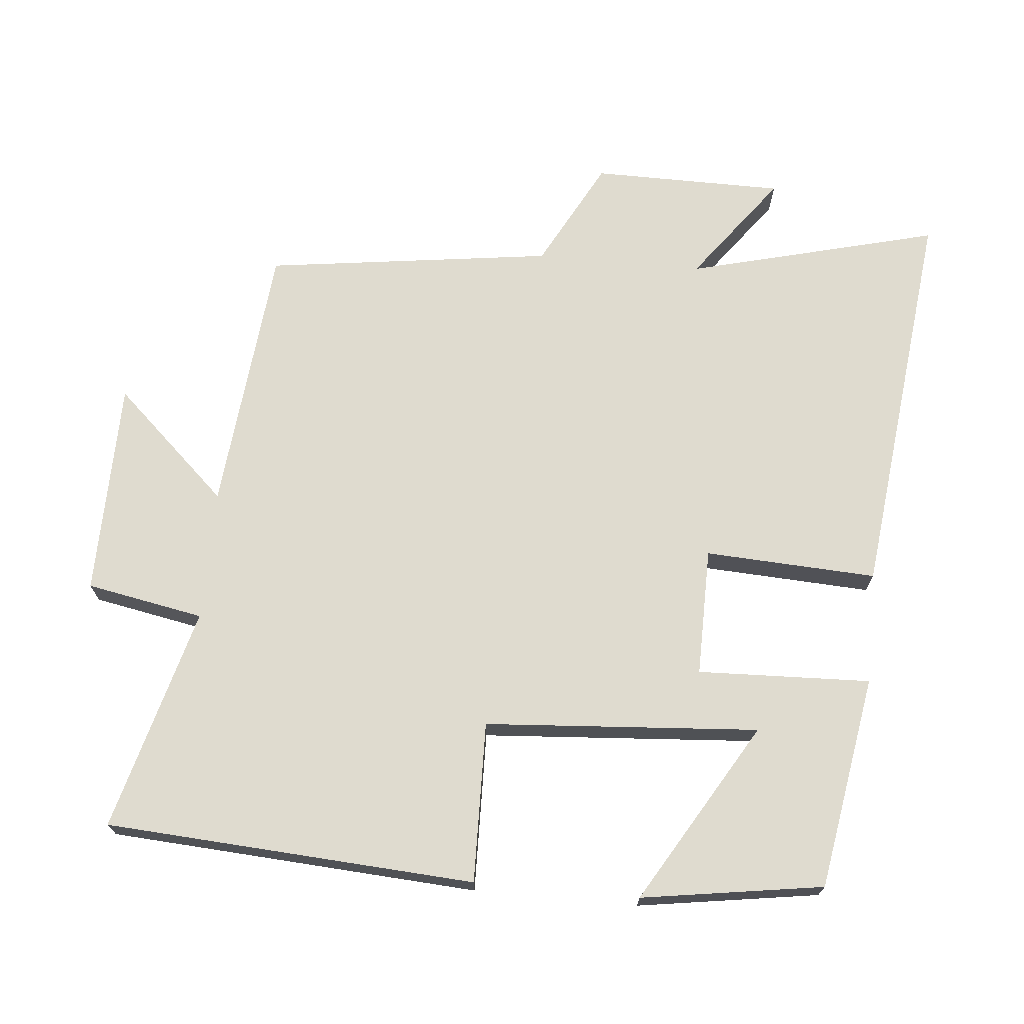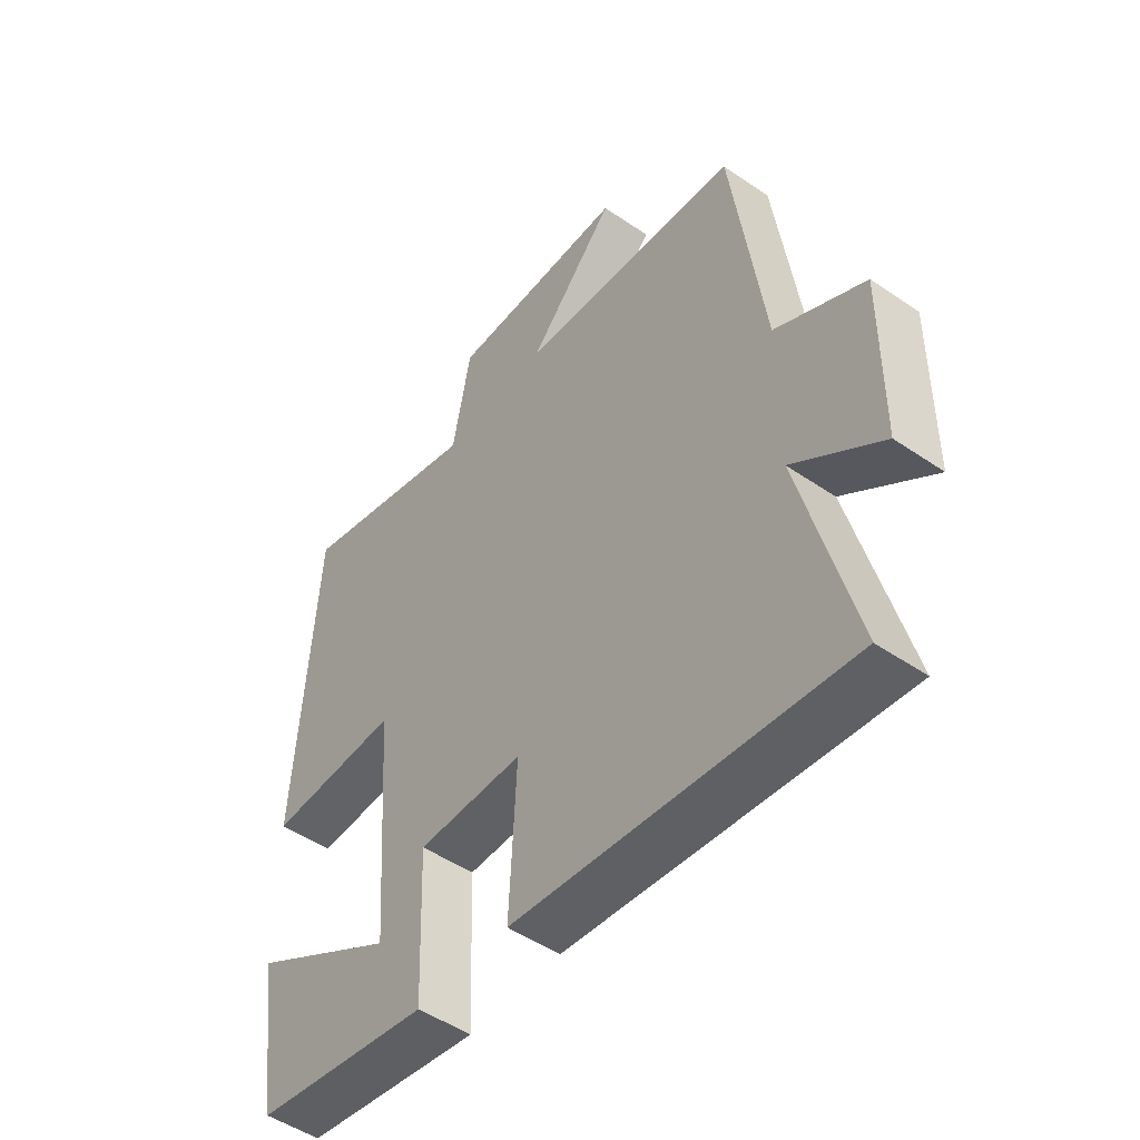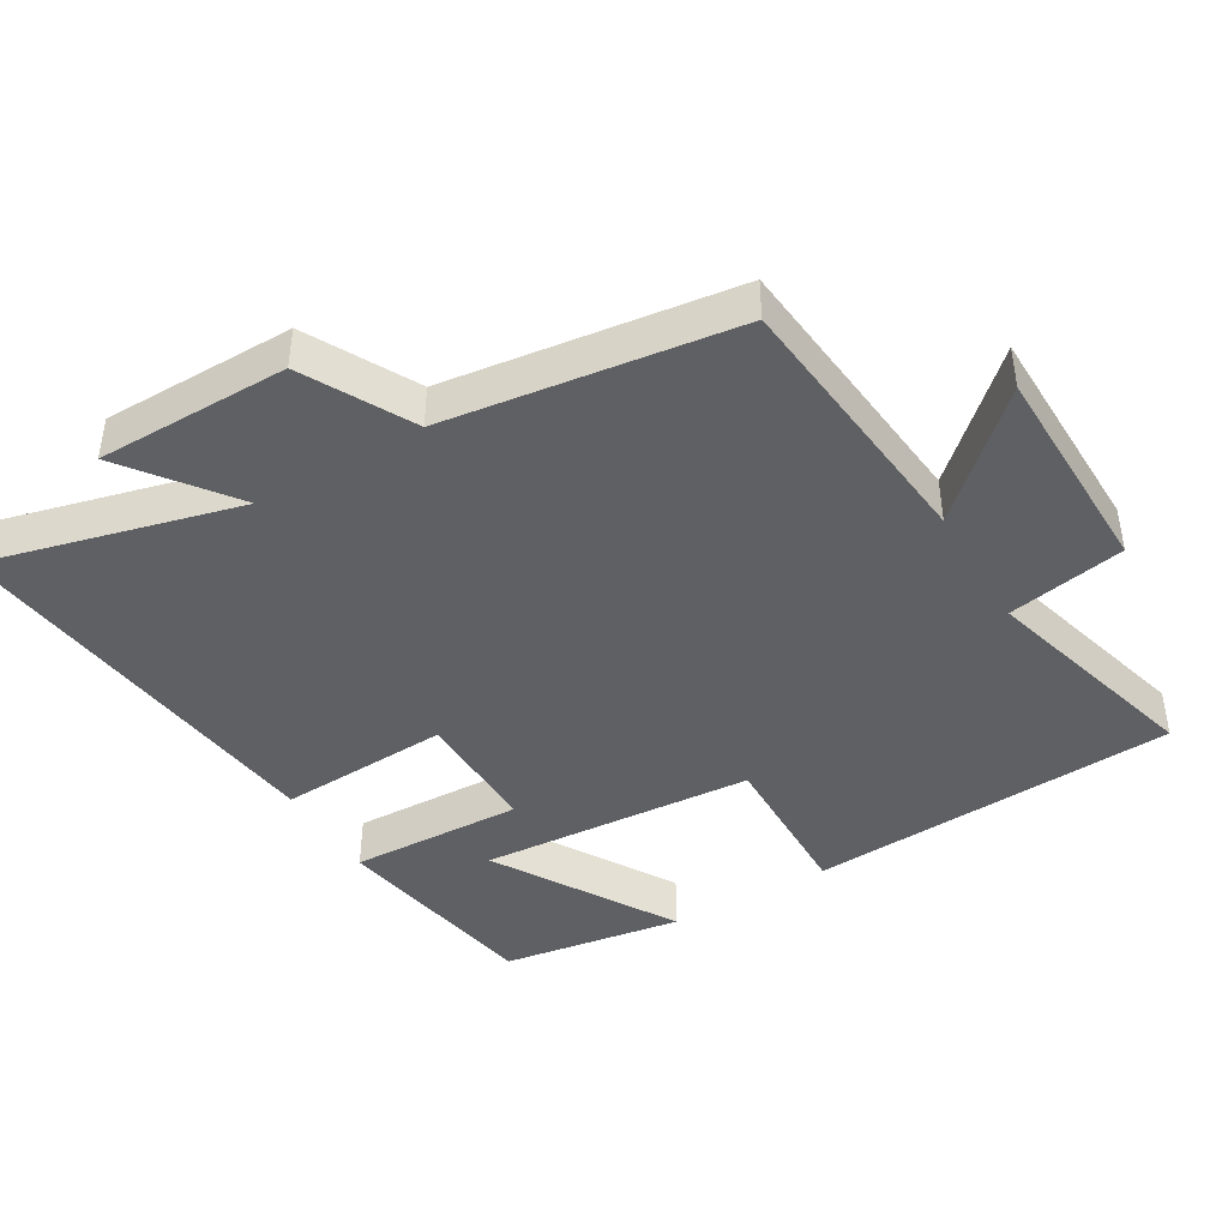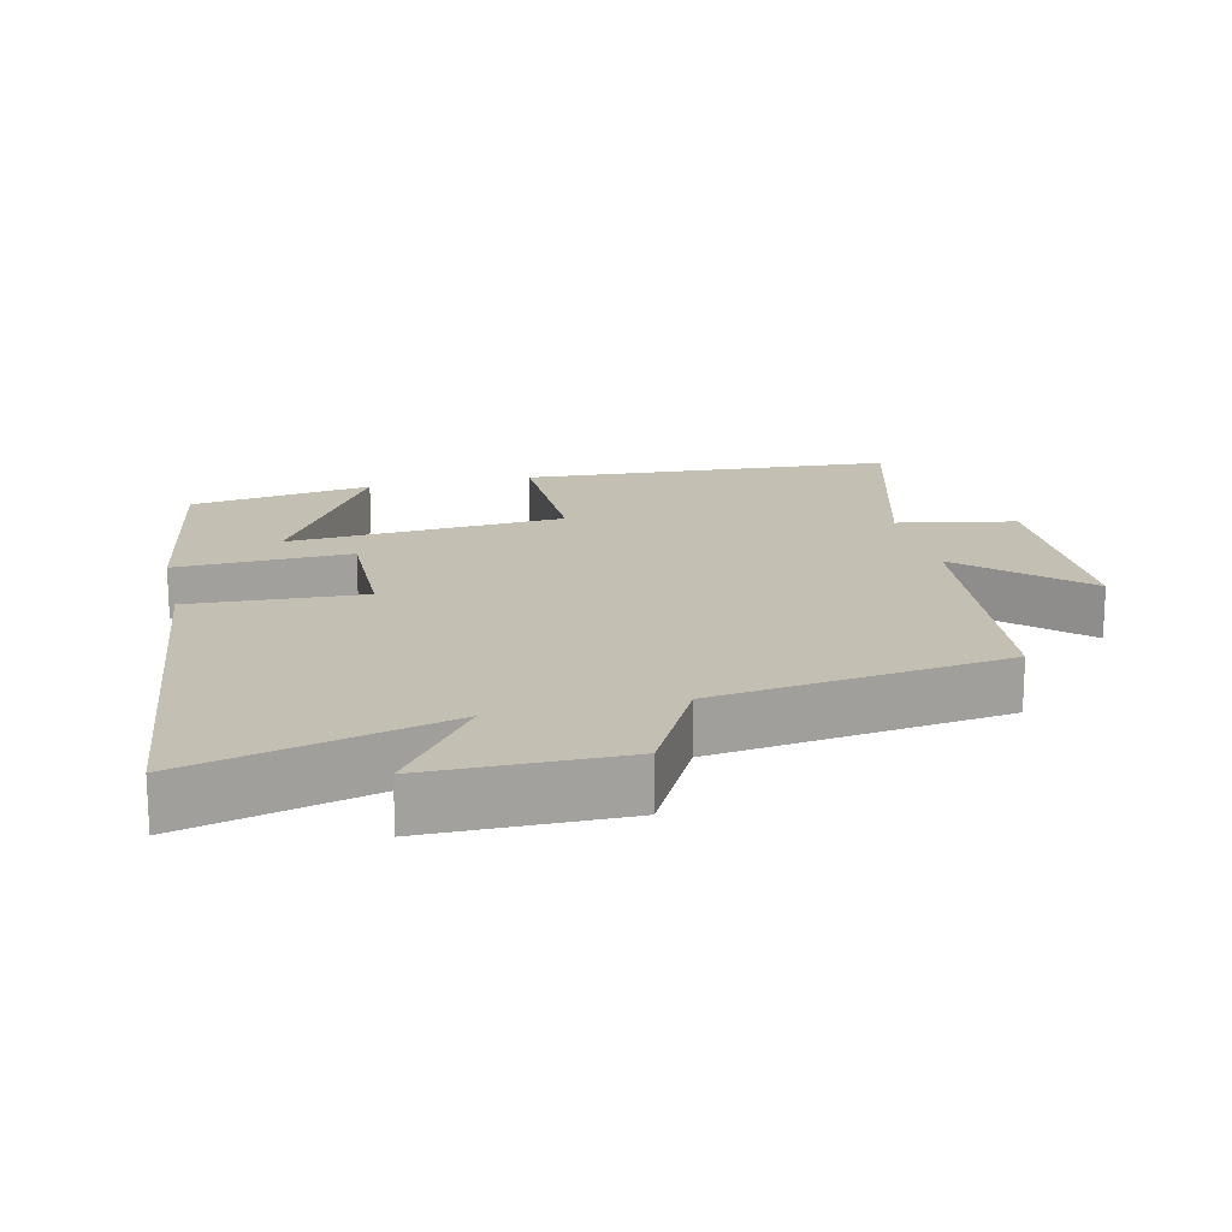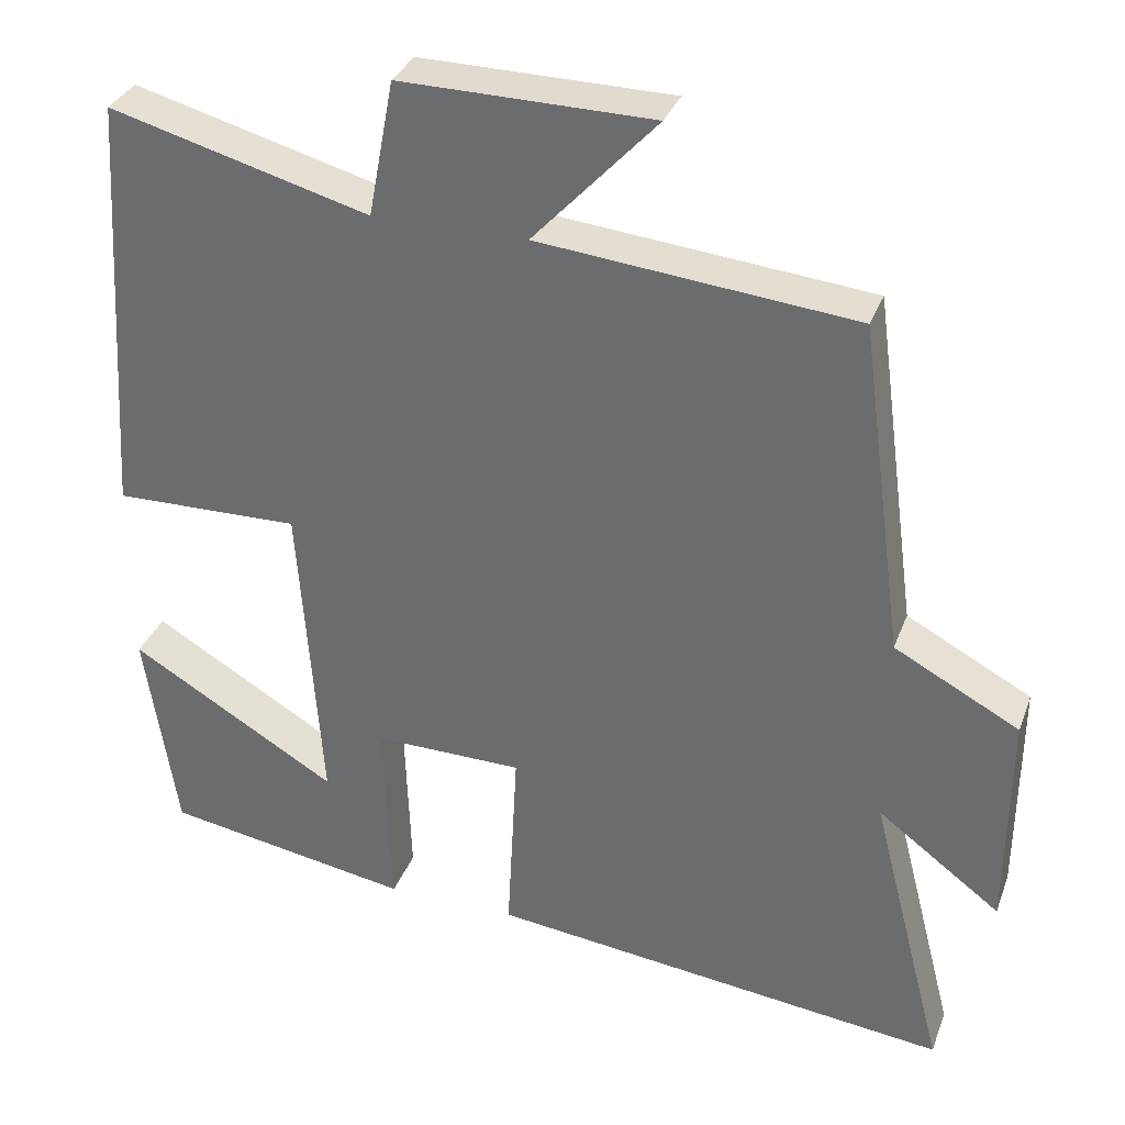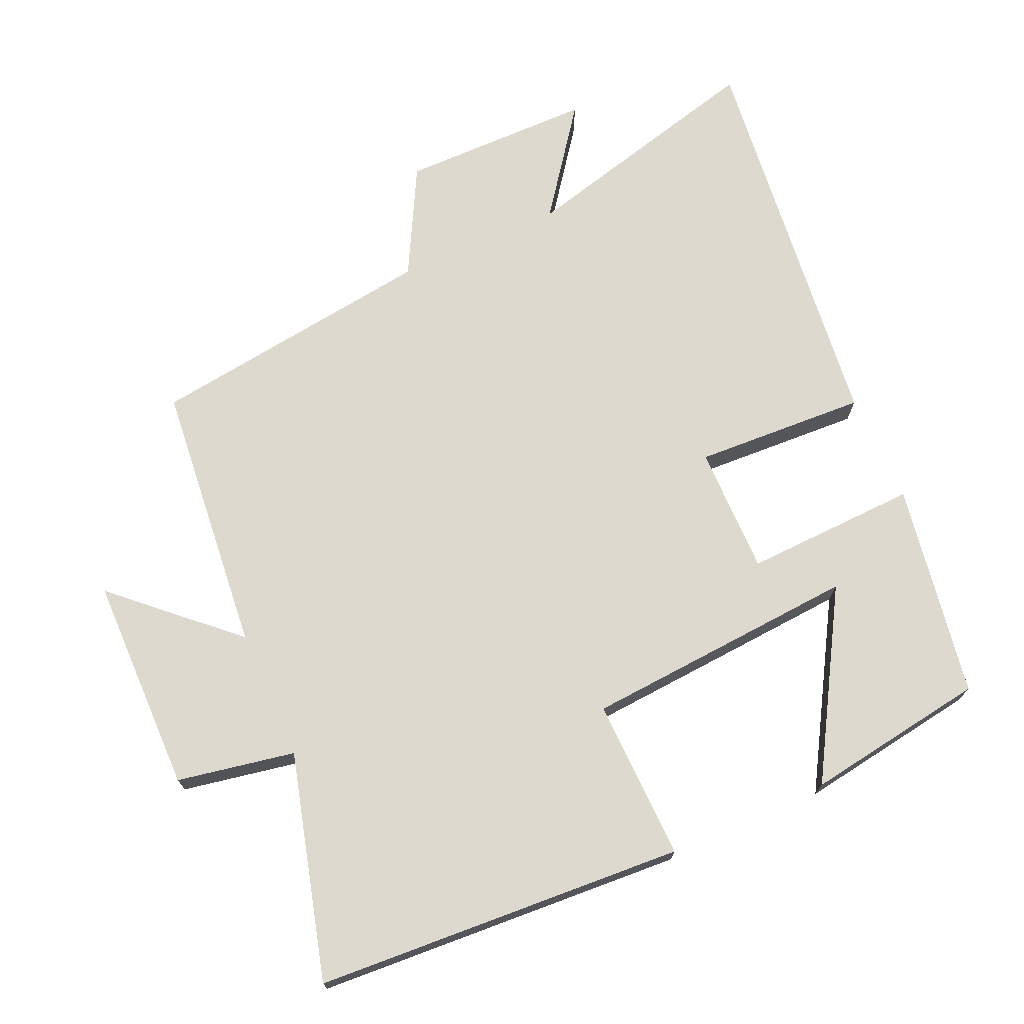
<metadata>
{"format":"obj","ext":"obj","renderer":"f3d","projection":"perspective","resolution":1024,"background":"white","views":[{"elev":70.4,"azim":95.3,"up":"+Y"},{"elev":-49.9,"azim":-127.0,"up":"+Z"},{"elev":-42.9,"azim":-59.4,"up":"+Y"},{"elev":17.8,"azim":-103.0,"up":"+Y"},{"elev":33.1,"azim":-161.2,"up":"+Z"},{"elev":71.6,"azim":65.9,"up":"+Y"}]}
</metadata>
<code>
v -0.444 0.07 0.461
v -0.05 0.07 0.5
v -0.204 0.07 0.666
v 0.11 0.07 0.67
v 0.142 0.07 0.5
v 0.466 0.07 0.588
v 0.5 0.07 0.053
v 0.267 0.07 0.058
v 0.239 0.07 -0.34
v 0.5 0.07 -0.185
v 0.46 0.07 -0.448
v 0.15 0.07 -0.5
v 0.159 0.07 -0.249
v -0.027 0.07 -0.251
v -0.014 0.07 -0.5
v -0.593 0.07 -0.567
v -0.5 0.07 -0.203
v -0.654 0.07 -0.318
v -0.656 0.07 -0.04
v -0.5 0.07 0.043
v -0.444 0 0.461
v -0.05 0 0.5
v -0.204 0 0.666
v 0.11 0 0.67
v 0.142 0 0.5
v 0.466 0 0.588
v 0.5 0 0.053
v 0.267 0 0.058
v 0.239 0 -0.34
v 0.5 0 -0.185
v 0.46 0 -0.448
v 0.15 0 -0.5
v 0.159 0 -0.249
v -0.027 0 -0.251
v -0.014 0 -0.5
v -0.593 0 -0.567
v -0.5 0 -0.203
v -0.654 0 -0.318
v -0.656 0 -0.04
v -0.5 0 0.043
f 17 18 19 20
f 17 20 1 2
f 14 15 16 17
f 13 14 17 2
f 9 10 11 12
f 8 9 12 13
f 5 6 7 8
f 5 8 13 2
f 2 3 4 5
f 40 39 38 37
f 22 21 40 37
f 37 36 35 34
f 22 37 34 33
f 32 31 30 29
f 33 32 29 28
f 28 27 26 25
f 22 33 28 25
f 25 24 23 22
f 1 21 22 2
f 2 22 23 3
f 3 23 24 4
f 4 24 25 5
f 5 25 26 6
f 6 26 27 7
f 7 27 28 8
f 8 28 29 9
f 9 29 30 10
f 10 30 31 11
f 11 31 32 12
f 12 32 33 13
f 13 33 34 14
f 14 34 35 15
f 15 35 36 16
f 16 36 37 17
f 17 37 38 18
f 18 38 39 19
f 19 39 40 20
f 20 40 21 1

</code>
